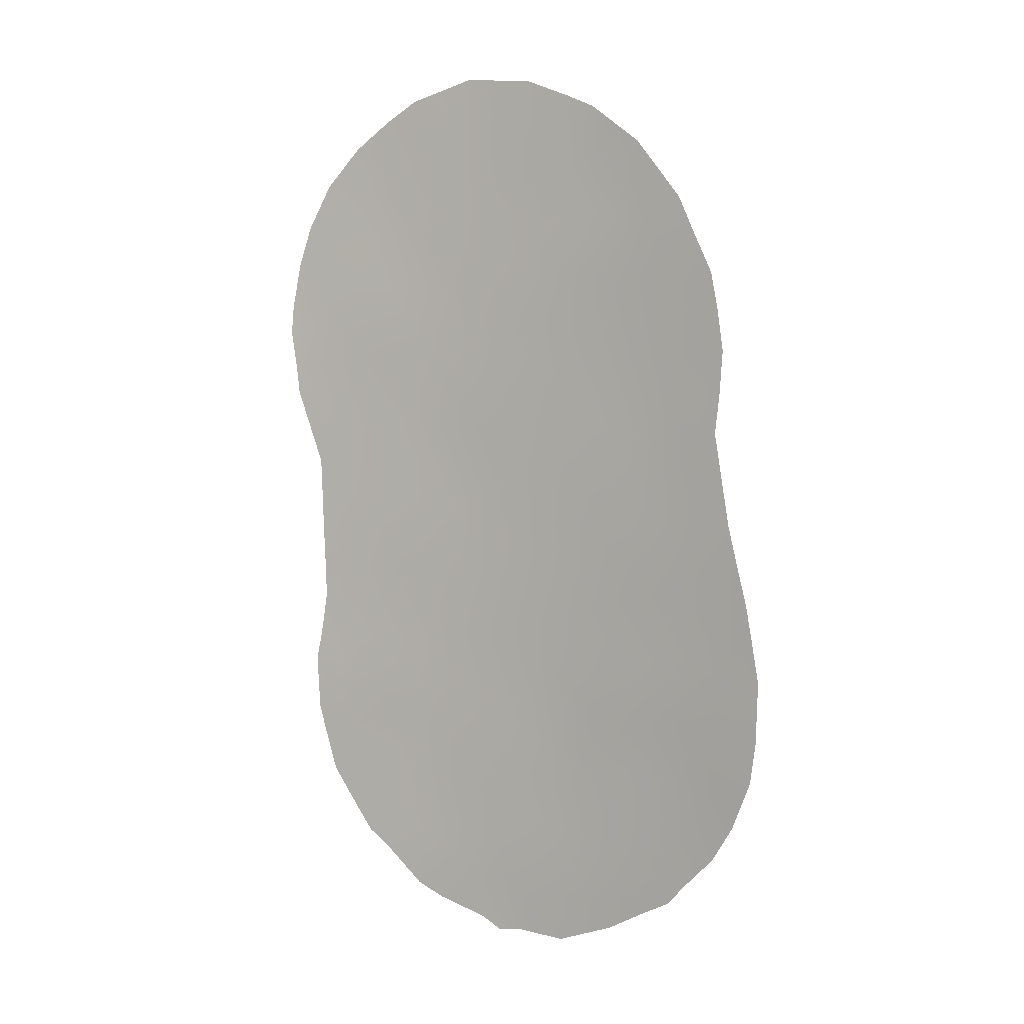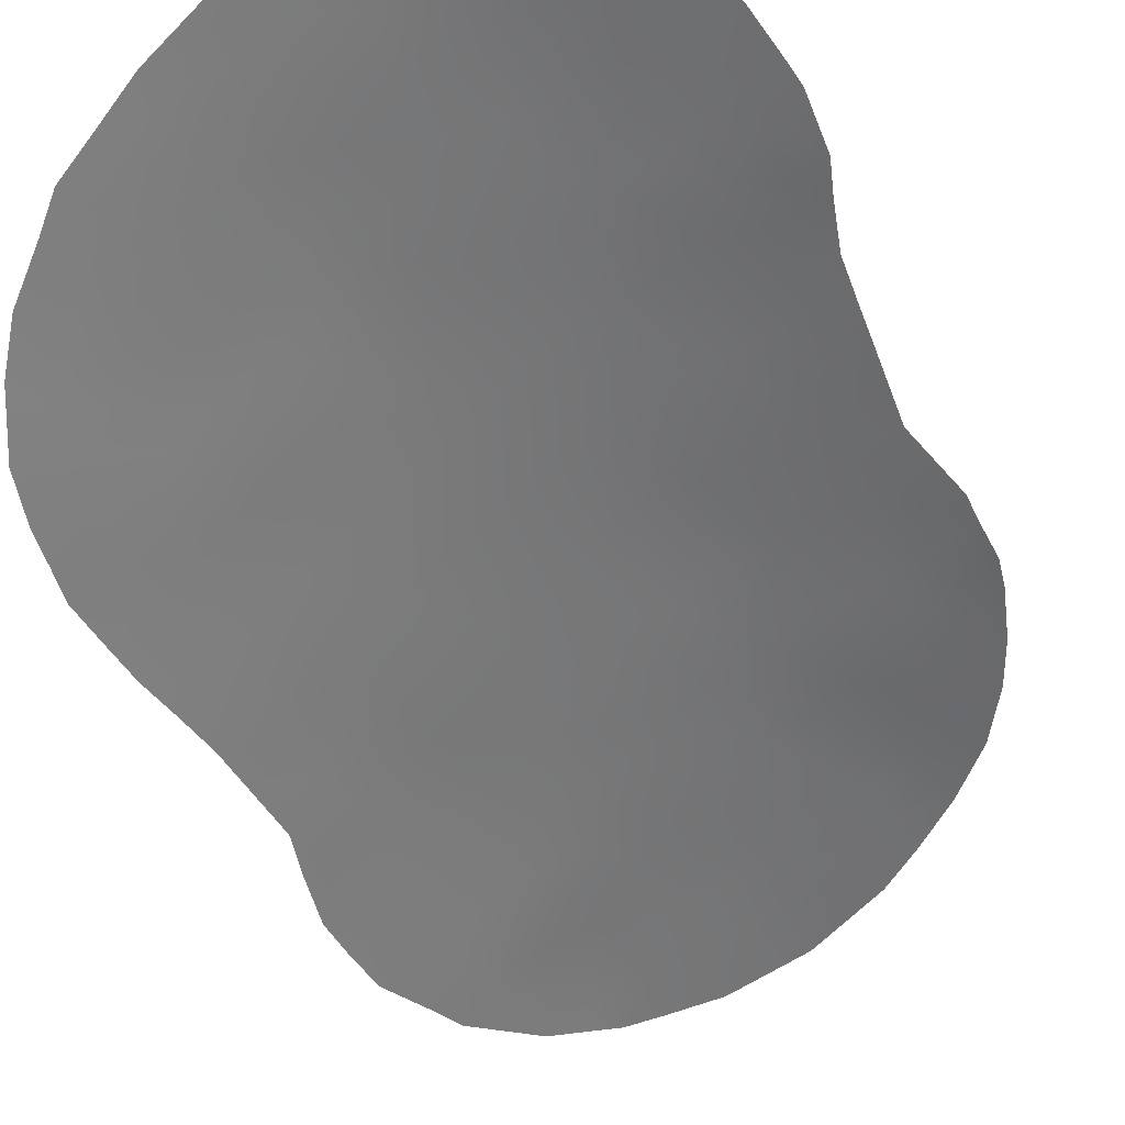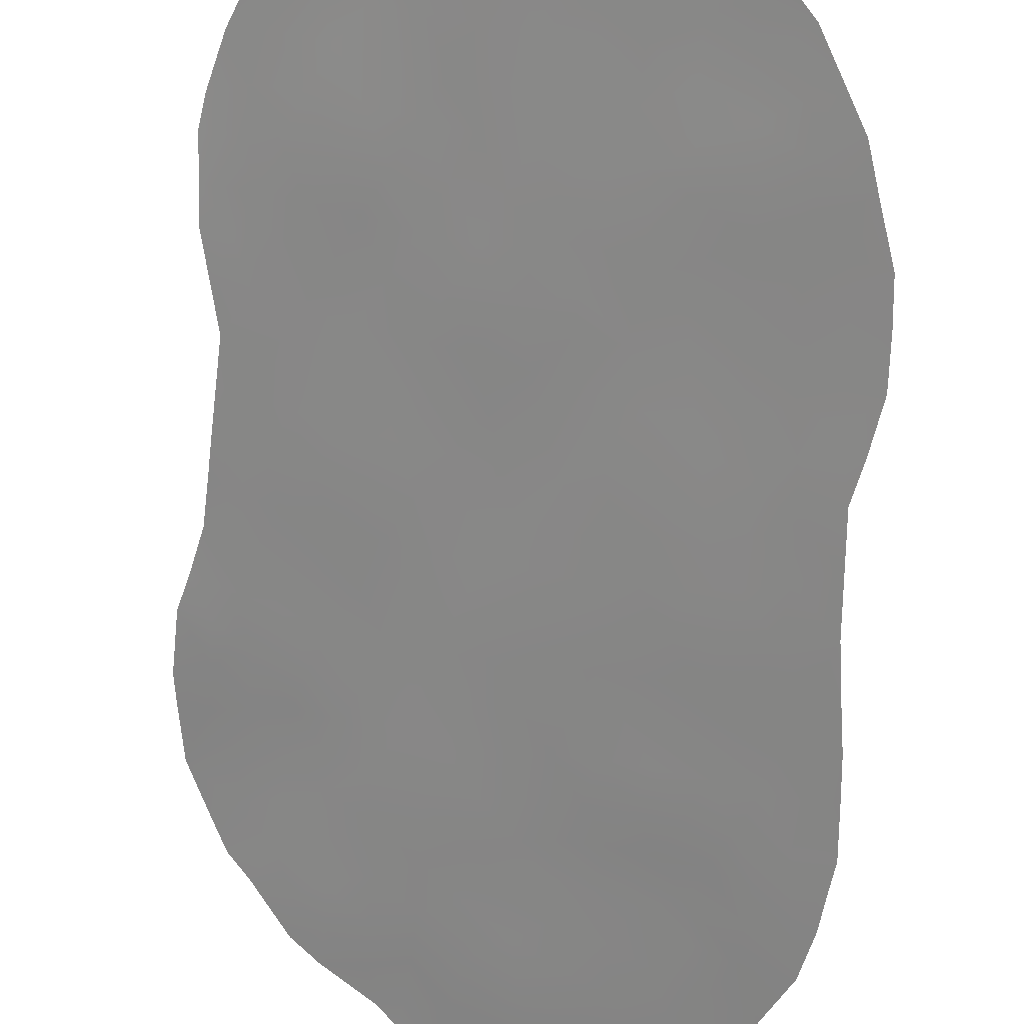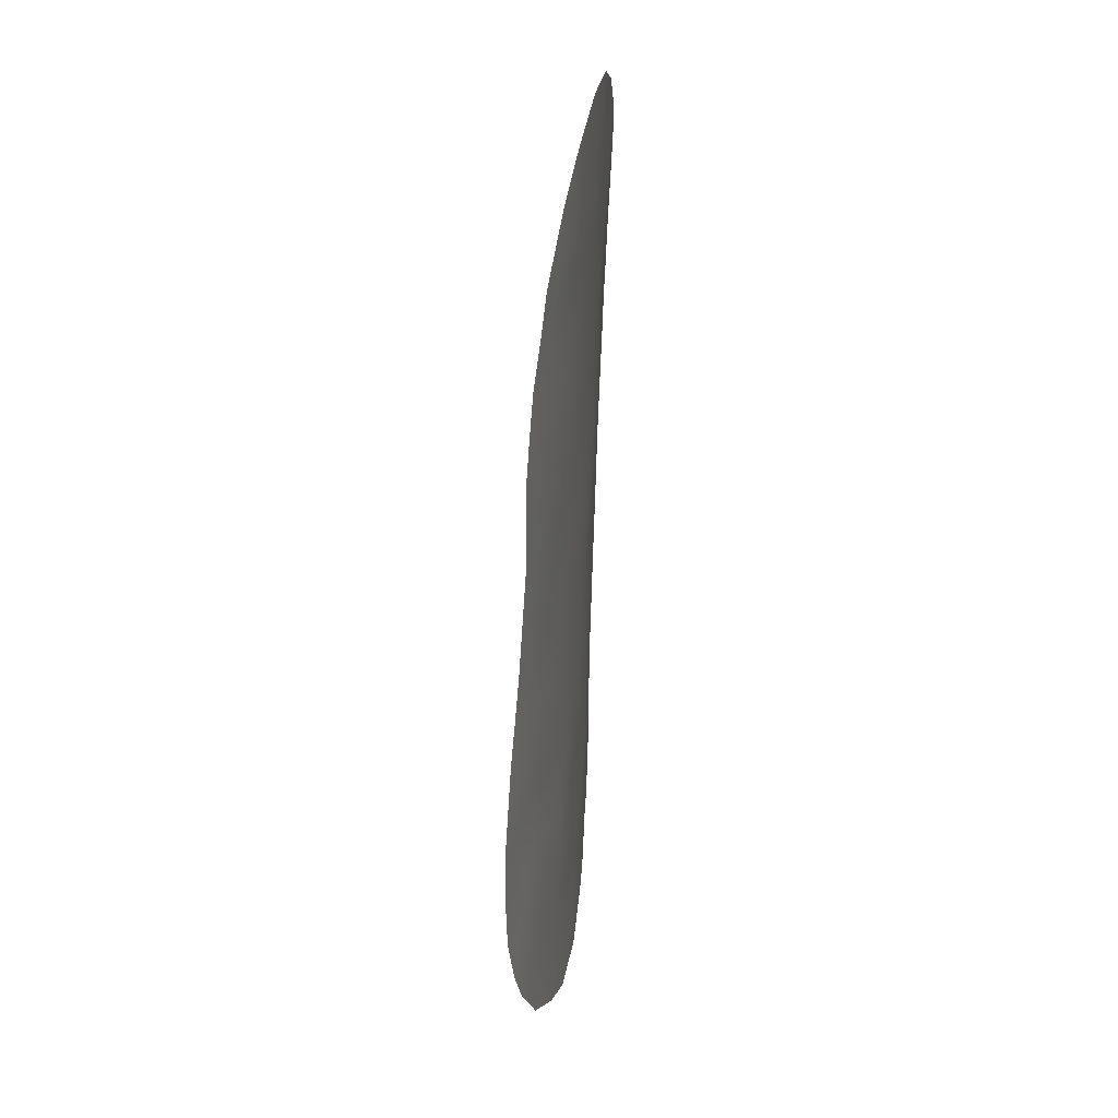
<metadata>
{"format":"obj","ext":"obj","renderer":"f3d","projection":"perspective","resolution":1024,"background":"white","views":[{"elev":5.0,"azim":1.0,"up":"+Z"},{"elev":-48.5,"azim":-163.1,"up":"+Y"},{"elev":-62.3,"azim":-9.2,"up":"+Y"},{"elev":24.2,"azim":72.3,"up":"+Z"}]}
</metadata>
<code>
v 14.63 55.07 9.231
v 11.96 56.32 12.94
v 17.66 53.94 24.34
v 19.89 52.14 7.957
v 12.82 56.33 24.39
v 12.6 56.24 18.76
v 15.15 55.13 21.12
v 18.6 53.18 18.52
v 17.37 53.82 17.08
v 13.35 55.99 20.73
v 19.24 52.57 9.59
v 19.84 52.44 19.98
v 11.24 56.52 10.97
v 12.77 55.93 9.507
v 15.55 54.72 13.52
v 15.1 54.91 11.48
v 11.28 56.5 8.773
v 13.66 55.74 16.92
v 18.53 53.04 12.72
v 18.91 52.84 14.65
v 17.26 53.8 14.02
v 14.94 54.89 4.969
v 13.28 55.63 5.816
v 18.99 52.85 16.61
v 12.72 56.06 14.92
v 16.61 54.33 19.05
v 18.09 53.23 7.988
v 16.47 54.19 10.2
v 18.08 53.26 10.87
v 13.8 55.57 13.1
v 16.82 54.02 12.15
v 10.91 56.75 14.89
v 18.05 53.6 22.43
v 18.82 52.78 6.203
v 13.28 55.75 11.11
v 16.25 54.4 15.43
v 9.676 57.38 20.42
v 18.19 53.49 20.5
v 14.02 55.74 22.66
v 17.66 53.5 8.921
v 14.75 55.26 19.01
v 19.76 52.25 11.29
v 15.94 54.88 25.07
v 14.23 55.76 25.77
v 14.87 54.92 6.909
v 17.65 53.63 16.04
v 19.6 52.64 21.8
v 10.71 56.95 18.7
v 20.22 52 13.3
v 16.86 53.9 6.178
v 13.04 55.78 7.725
v 14.51 55.3 15.12
v 16.56 54.4 21.13
v 16.04 54.76 22.96
v 16.41 54.19 8.234
v 11.76 56.5 16.8
v 15.55 54.83 17.06
v 12.16 56.55 22.51
v 11.39 56.74 20.65
v 19.42 52.8 23.72
v 9.983 57.07 14.91
v 9.987 56.93 9.451
v 10.29 56.83 8.303
v 20.31 52.04 17.83
v 12.57 56.51 26.5
v 17.29 54.19 26.12
v 18.4 53.5 25.18
v 15.45 54.63 4.407
v 14.88 54.91 4.333
v 14.43 55.12 4.62
v 17.79 53.38 4.847
v 16.52 54.08 4.319
v 9.335 57.57 22.21
v 9.133 57.58 21.04
v 20.2 52.26 21.81
v 9.631 57.51 23.2
v 15.63 55.1 26.86
v 13.28 55.63 5.018
v 20.32 51.86 7.064
v 20.78 51.56 7.938
v 20.48 52.01 19.88
v 9.911 57.16 16.83
v 21.19 51.29 9.153
v 21.33 51.22 10.95
v 9.219 57.48 19.43
v 9.086 57.55 20.35
v 9.848 56.98 10.03
v 9.774 57.02 11.35
v 12.67 55.88 5.338
v 10.88 56.61 7.31
v 10.17 57.36 24.3
v 10.05 57 13.13
v 19.24 52.52 5.741
v 19.67 52.26 6.292
v 20.64 51.77 15.54
v 18.61 52.91 5.363
v 11.77 56.24 6.258
v 21.06 51.44 13.6
v 21.36 51.21 11.67
v 14.06 55.88 27
v 9.298 57.42 18.71
v 19.74 52.58 22.92
v 11.29 56.44 6.665
v 16.65 54.55 26.43
v 11.42 56.55 13.92
v 10.55 56.86 14
v 11.02 56.66 13
v 17.85 53.78 23.35
v 18.77 53.18 23.06
v 18.52 53.38 23.98
v 14.43 55.25 12.26
v 13.53 55.66 12.09
v 14.2 55.32 11.24
v 10.02 57.04 14.11
v 10.54 56.75 9.441
v 12.89 55.94 12.99
v 12.59 56.05 12
v 12.36 56.37 20.68
v 11.99 56.49 19.7
v 12.99 56.11 19.75
v 13.23 55.83 13.99
v 12.32 56.2 13.92
v 12.74 56.27 21.63
v 11.77 56.65 21.6
v 19.23 52.8 19.22
v 19.44 52.62 18.2
v 19.98 52.3 18.95
v 20.4 52.01 18.74
v 17.04 53.92 13.09
v 16.41 54.26 13.77
v 16.17 54.38 12.81
v 16.97 53.89 8.808
v 17.22 53.73 8.02
v 16.37 54.22 9.217
v 17.1 53.83 9.64
v 13.53 56.05 25.12
v 13.4 56.13 26.1
v 12.68 56.43 25.49
v 11.24 56.72 17.75
v 10.35 57.04 17.76
v 10.84 56.83 16.8
v 11.61 56.42 11.98
v 12.29 56.13 11.06
v 17.48 54.07 25.28
v 17.9 53.82 25.61
v 17.16 53.73 4.583
v 17.37 53.61 5.422
v 14.04 55.29 6.324
v 13.96 55.35 7.328
v 13.16 55.7 6.74
v 9.909 57.34 21.4
v 14.98 55.27 22.78
v 15.32 55.14 23.57
v 14.42 55.59 23.71
v 15.07 55.32 25.39
v 15.82 54.97 25.96
v 14.97 55.41 26.31
v 18.21 53.32 16.91
v 18.43 53.17 16.11
v 14.13 55.25 5.398
v 20.3 51.87 8.846
v 12.24 56.28 15.86
v 13.16 55.91 15.92
v 12.7 56.12 16.85
v 16.97 54 15.5
v 16.77 54.13 16.27
v 19.05 52.94 20.21
v 19.72 52.54 20.95
v 18.97 53.02 21.18
v 11.33 56.63 15.83
v 10.47 56.94 15.85
v 21.32 51.22 10.23
v 20.89 51.5 10.29
v 15.15 55.04 17.97
v 16.11 54.56 18.01
v 15.68 54.79 18.77
v 19.39 52.52 13.01
v 19.57 52.41 14.01
v 18.73 52.93 13.67
v 18.09 53.32 14.31
v 17.89 53.43 13.37
v 13.61 55.78 18.85
v 13.99 55.65 19.87
v 17.43 53.9 19.79
v 16.52 54.4 20.16
v 19.47 52.44 10.39
v 18.91 52.76 11.11
v 18.67 52.92 10.18
v 17.26 53.73 10.57
v 17.88 53.38 9.92
v 19.47 52.42 8.803
v 20.22 51.93 9.669
v 15.71 54.8 19.62
v 11.62 56.61 18.72
v 12.18 56.37 17.77
v 11.28 56.5 9.82
v 10.51 56.77 10.48
v 12.08 56.19 9.174
v 12.09 56.2 10.13
v 10.42 56.81 11.36
v 13.02 55.84 10.23
v 14.93 54.89 5.872
v 15.31 54.82 12.52
v 14.67 55.14 13.29
v 13.61 55.68 15
v 14.08 55.52 16
v 15.9 54.62 16.22
v 14.99 55.08 16.1
v 15.39 54.85 15.27
v 15.86 54.58 14.5
v 14.99 55.03 14.29
v 14.12 55.45 14.11
v 17.46 53.63 11.51
v 16.63 54.11 11.18
v 18.31 53.15 11.79
v 17.67 53.53 12.44
v 15.78 54.55 10.8
v 15.96 54.46 11.82
v 11.32 56.46 7.762
v 14.93 55.21 20.15
v 15.77 54.8 20.58
v 18.36 53.35 19.51
v 17.67 53.72 18.78
v 11.23 57.01 24.23
v 10.98 57.16 25.3
v 11.81 56.41 14.88
v 20.22 51.94 10.47
v 20.63 51.68 11.34
v 10.63 57.18 23.35
v 11.18 56.92 22.49
v 11.63 56.81 23.34
v 10.69 56.75 12.06
v 9.913 57.01 12.11
v 13.57 55.56 9.358
v 13.96 55.41 10.23
v 19.17 52.63 12.04
v 11.83 56.82 25.99
v 11.93 56.74 24.91
v 12.02 56.66 24.07
v 19.04 53.07 24.28
v 17.87 53.32 6.206
v 18.48 52.99 7.063
v 17.51 53.54 7.055
v 15.75 54.47 5.175
v 13.84 55.42 8.379
v 12.94 55.85 8.697
v 14.77 54.98 8.004
v 15.67 54.54 7.562
v 15.58 54.6 8.66
v 19.76 52.35 16.14
v 20.46 51.91 16.76
v 19.64 52.45 17.19
v 10.79 57.02 21.55
v 12.56 55.93 6.232
v 16.78 54.42 24.67
v 16.01 54.81 24.05
v 16.89 54.33 23.66
v 16.69 54.5 25.64
v 17.05 54.04 18.01
v 17.97 53.51 17.84
v 17.1 54.15 22.71
v 16.42 54.51 22.02
v 17.3 54.01 21.8
v 20.76 51.63 12.49
v 21.2 51.34 12.73
v 18.27 53.24 15.27
v 19.02 52.8 15.64
v 16.7 54.13 14.7
v 17.49 53.69 14.96
v 19.4 52.44 7.094
v 20.35 52.13 20.91
v 15.13 55.35 26.91
v 10.18 57.17 19.6
v 9.893 57.22 18.69
v 13.35 56.18 26.76
v 18.83 53 17.56
v 14.27 55.55 20.89
v 15.89 54.75 21.35
v 11.05 56.85 19.67
v 10.49 57.08 20.58
v 14.59 55.43 21.85
v 15.52 54.98 22.01
v 20.86 51.6 14.5
v 20.37 51.92 14.34
v 16.58 54.08 7.205
v 12.14 56.14 8.206
v 12.16 56.11 7.107
v 15.83 54.43 6.381
v 14.89 54.98 10.42
v 9.947 57.12 15.87
v 17.34 53.97 20.8
v 18.14 53.53 21.49
v 15.62 54.6 9.74
v 18.99 52.69 7.982
v 13.08 56.15 22.56
v 13.67 55.87 21.7
v 18.16 53.16 5.591
v 15.19 55.24 24.44
v 9.604 57.29 17.77
v 16.47 54.33 17.13
v 18.56 52.97 9.065
v 14.36 55.66 24.79
v 13.7 55.94 24.28
v 14.6 55.29 16.99
v 14.17 55.52 17.93
v 12.52 56.43 23.4
v 13.41 56.04 23.49
v 13.16 55.98 17.84
v 18.92 53.06 22.14
v 19.72 52.33 15.06
v 20.01 52.11 12.27
v 10.21 57.28 22.39
v 16.44 54.12 5.397
f 105 106 107
f 108 109 110
f 111 112 113
f 92 106 114
f 17 115 63
f 112 116 117
f 118 119 120
f 116 121 122
f 123 124 118
f 125 126 127
f 127 64 128
f 129 130 131
f 40 132 133
f 134 132 135
f 136 137 138
f 139 140 141
f 142 143 117
f 144 67 145
f 22 69 68
f 22 70 69
f 313 146 147
f 148 149 150
f 37 151 74
f 152 153 154
f 155 156 157
f 158 46 159
f 22 160 70
f 4 79 80
f 192 161 83
f 162 163 164
f 165 46 166
f 167 168 169
f 170 141 171
f 84 173 172
f 174 175 176
f 177 178 179
f 180 181 179
f 120 182 183
f 37 86 85
f 184 291 185
f 186 187 188
f 189 135 190
f 11 161 192
f 194 139 195
f 196 197 115
f 198 199 196
f 13 200 197
f 199 201 143
f 160 202 148
f 203 204 111
f 163 205 206
f 207 208 209
f 210 209 211
f 121 212 205
f 23 89 78
f 189 213 214
f 215 216 213
f 181 129 216
f 217 214 218
f 220 193 221
f 222 184 223
f 226 105 122
f 227 186 192
f 227 173 228
f 229 230 231
f 232 233 200
f 201 234 235
f 222 125 167
f 215 187 236
f 138 237 238
f 239 238 224
f 241 242 243
f 50 288 313
f 34 93 94
f 203 218 131
f 245 234 246
f 247 245 149
f 247 248 249
f 250 251 252
f 253 124 230
f 96 34 297
f 23 254 89
f 255 256 257
f 255 144 258
f 223 259 260
f 261 262 263
f 264 99 265
f 159 266 267
f 268 269 165
f 266 269 180
f 4 270 79
f 75 168 271
f 48 273 274
f 65 137 275
f 142 107 232
f 276 252 126
f 210 130 268
f 183 220 277
f 185 53 221
f 273 279 280
f 279 194 119
f 281 282 152
f 276 260 158
f 95 284 283
f 133 285 243
f 198 286 246
f 286 219 287
f 150 287 254
f 288 285 248
f 288 202 244
f 212 204 211
f 113 235 289
f 171 82 290
f 291 292 263
f 289 293 217
f 242 270 294
f 257 261 108
f 312 76 73
f 262 282 278
f 295 123 296
f 281 296 277
f 258 66 104
f 241 147 297
f 96 93 34
f 153 256 298
f 274 299 140
f 300 259 175
f 301 188 190
f 302 136 303
f 302 298 155
f 304 174 305
f 294 191 301
f 162 170 226
f 300 207 166
f 239 231 306
f 303 307 154
f 249 134 293
f 305 182 308
f 308 195 164
f 304 206 208
f 37 74 86
f 292 169 309
f 33 309 109
f 280 253 151
f 306 295 307
f 267 310 250
f 178 284 310
f 177 236 311
f 311 228 264
f 2 105 107
f 105 32 106
f 107 106 92
f 3 108 110
f 108 33 109
f 110 109 60
f 240 110 60
f 16 111 113
f 111 30 112
f 113 112 35
f 32 61 106
f 114 106 61
f 115 62 63
f 35 112 117
f 112 30 116
f 117 116 2
f 10 118 120
f 118 59 119
f 120 119 6
f 2 116 122
f 116 30 121
f 122 121 25
f 10 123 118
f 123 58 124
f 118 124 59
f 12 125 127
f 125 8 126
f 127 126 64
f 12 127 81
f 128 81 127
f 31 129 131
f 129 21 130
f 131 130 15
f 27 40 133
f 133 132 55
f 28 134 135
f 134 55 132
f 135 132 40
f 5 136 138
f 136 44 137
f 138 137 65
f 56 139 141
f 139 48 140
f 141 140 82
f 2 142 117
f 142 13 143
f 117 143 35
f 67 144 3
f 145 66 144
f 50 313 147
f 313 72 146
f 147 146 71
f 23 148 150
f 148 45 149
f 150 149 51
f 73 151 312
f 151 73 74
f 39 152 154
f 152 54 153
f 44 155 157
f 155 43 156
f 157 156 77
f 272 157 77
f 24 158 159
f 158 9 46
f 78 160 23
f 160 78 70
f 80 161 4
f 161 80 83
f 56 162 164
f 162 25 163
f 164 163 18
f 36 165 166
f 166 46 9
f 38 167 169
f 167 12 168
f 169 168 47
f 32 170 171
f 170 56 141
f 171 141 82
f 192 83 173
f 172 173 83
f 41 174 176
f 174 57 175
f 176 175 26
f 19 177 179
f 177 49 178
f 179 178 20
f 20 180 179
f 180 21 181
f 179 181 19
f 10 120 183
f 120 6 182
f 183 182 41
f 184 38 291
f 11 186 188
f 186 42 187
f 188 187 29
f 29 189 190
f 189 28 135
f 190 135 40
f 11 191 161
f 191 4 161
f 193 41 176
f 185 193 26
f 6 194 195
f 194 48 139
f 195 139 56
f 17 196 115
f 196 13 197
f 115 197 87
f 62 115 87
f 17 198 196
f 198 14 199
f 196 199 13
f 200 88 197
f 87 197 88
f 13 199 143
f 199 14 201
f 143 201 35
f 23 160 148
f 160 22 202
f 148 202 45
f 16 203 111
f 203 15 204
f 111 204 30
f 18 163 206
f 163 25 205
f 206 205 52
f 36 207 209
f 207 57 208
f 209 208 52
f 15 210 211
f 210 36 209
f 211 209 52
f 25 121 205
f 121 30 212
f 205 212 52
f 28 189 214
f 189 29 213
f 214 213 31
f 29 215 213
f 215 19 216
f 213 216 31
f 19 181 216
f 181 21 129
f 216 129 31
f 16 217 218
f 217 28 214
f 218 214 31
f 17 63 219
f 90 219 63
f 7 220 221
f 220 41 193
f 221 193 185
f 8 222 223
f 222 38 184
f 223 184 26
f 225 91 224
f 25 226 122
f 226 32 105
f 122 105 2
f 227 42 186
f 192 186 11
f 42 227 228
f 227 192 173
f 228 173 84
f 99 228 84
f 224 229 231
f 229 312 230
f 231 230 58
f 13 232 200
f 232 92 233
f 200 233 88
f 35 201 235
f 201 14 234
f 235 234 1
f 38 222 167
f 222 8 125
f 167 125 12
f 19 215 236
f 215 29 187
f 236 187 42
f 5 138 238
f 138 65 237
f 238 237 225
f 239 5 238
f 224 238 225
f 3 110 67
f 240 67 110
f 50 241 243
f 241 34 242
f 243 242 27
f 68 244 22
f 72 313 244
f 15 203 131
f 203 16 218
f 131 218 31
f 51 245 246
f 245 1 234
f 246 234 14
f 45 247 149
f 247 1 245
f 149 245 51
f 1 247 249
f 247 45 248
f 249 248 55
f 24 250 252
f 250 95 251
f 252 251 64
f 253 59 124
f 230 124 58
f 254 97 89
f 3 255 257
f 255 43 256
f 257 256 54
f 43 255 258
f 255 3 144
f 258 144 66
f 91 229 224
f 312 229 76
f 8 223 260
f 223 26 259
f 260 259 9
f 33 261 263
f 261 54 262
f 263 262 53
f 49 264 98
f 265 98 264
f 24 159 267
f 159 46 266
f 267 266 20
f 36 268 165
f 268 21 269
f 165 269 46
f 20 266 180
f 266 46 269
f 180 269 21
f 94 270 34
f 270 94 79
f 168 12 271
f 81 271 12
f 168 75 47
f 44 157 100
f 272 100 157
f 273 85 274
f 85 273 37
f 101 274 85
f 44 100 137
f 275 137 100
f 13 142 232
f 142 2 107
f 232 107 92
f 8 276 126
f 276 24 252
f 126 252 64
f 36 210 268
f 210 15 130
f 268 130 21
f 10 183 277
f 183 41 220
f 277 220 7
f 221 278 7
f 37 273 280
f 273 48 279
f 280 279 59
f 59 279 119
f 279 48 194
f 119 194 6
f 39 281 152
f 281 7 282
f 152 282 54
f 24 276 158
f 276 8 260
f 158 260 9
f 49 98 284
f 283 284 98
f 27 133 243
f 133 55 285
f 243 285 50
f 14 198 246
f 198 17 286
f 246 286 51
f 51 286 287
f 286 17 219
f 103 219 90
f 103 287 219
f 23 150 254
f 150 51 287
f 97 287 103
f 97 254 287
f 45 288 248
f 288 50 285
f 248 285 55
f 288 45 202
f 244 202 22
f 52 212 211
f 212 30 204
f 211 204 15
f 16 113 289
f 113 35 235
f 289 235 1
f 32 171 61
f 290 61 171
f 53 291 263
f 291 38 292
f 263 292 33
f 16 289 217
f 289 1 293
f 217 293 28
f 53 278 221
f 27 242 294
f 242 34 270
f 294 270 4
f 3 257 108
f 257 54 261
f 108 261 33
f 53 262 278
f 262 54 282
f 278 282 7
f 39 295 296
f 295 58 123
f 296 123 10
f 7 281 277
f 281 39 296
f 277 296 10
f 34 241 297
f 241 50 147
f 297 147 71
f 297 71 96
f 154 153 298
f 153 54 256
f 298 256 43
f 48 274 140
f 274 101 299
f 140 299 82
f 57 300 175
f 300 9 259
f 175 259 26
f 40 301 190
f 301 11 188
f 190 188 29
f 258 104 156
f 43 258 156
f 77 156 104
f 154 302 303
f 302 44 136
f 303 136 5
f 44 302 155
f 302 154 298
f 155 298 43
f 18 304 305
f 304 57 174
f 305 174 41
f 27 294 301
f 294 4 191
f 301 191 11
f 25 162 226
f 162 56 170
f 226 170 32
f 9 300 166
f 300 57 207
f 166 207 36
f 5 239 306
f 239 224 231
f 306 231 58
f 303 5 307
f 154 307 39
f 1 249 293
f 249 55 134
f 293 134 28
f 18 305 308
f 305 41 182
f 308 182 6
f 18 308 164
f 308 6 195
f 164 195 56
f 40 27 301
f 57 304 208
f 304 18 206
f 208 206 52
f 33 292 309
f 292 38 169
f 309 169 47
f 309 102 109
f 102 309 47
f 60 109 102
f 37 280 151
f 280 59 253
f 5 306 307
f 306 58 295
f 307 295 39
f 24 267 250
f 267 20 310
f 250 310 95
f 20 178 310
f 178 49 284
f 310 284 95
f 49 177 311
f 177 19 236
f 311 236 42
f 49 311 264
f 311 42 228
f 264 228 99
f 312 253 230
f 229 91 76
f 53 185 291
f 151 253 312
f 47 75 102
f 26 184 185
f 26 193 176
f 72 244 68
f 313 288 244

</code>
